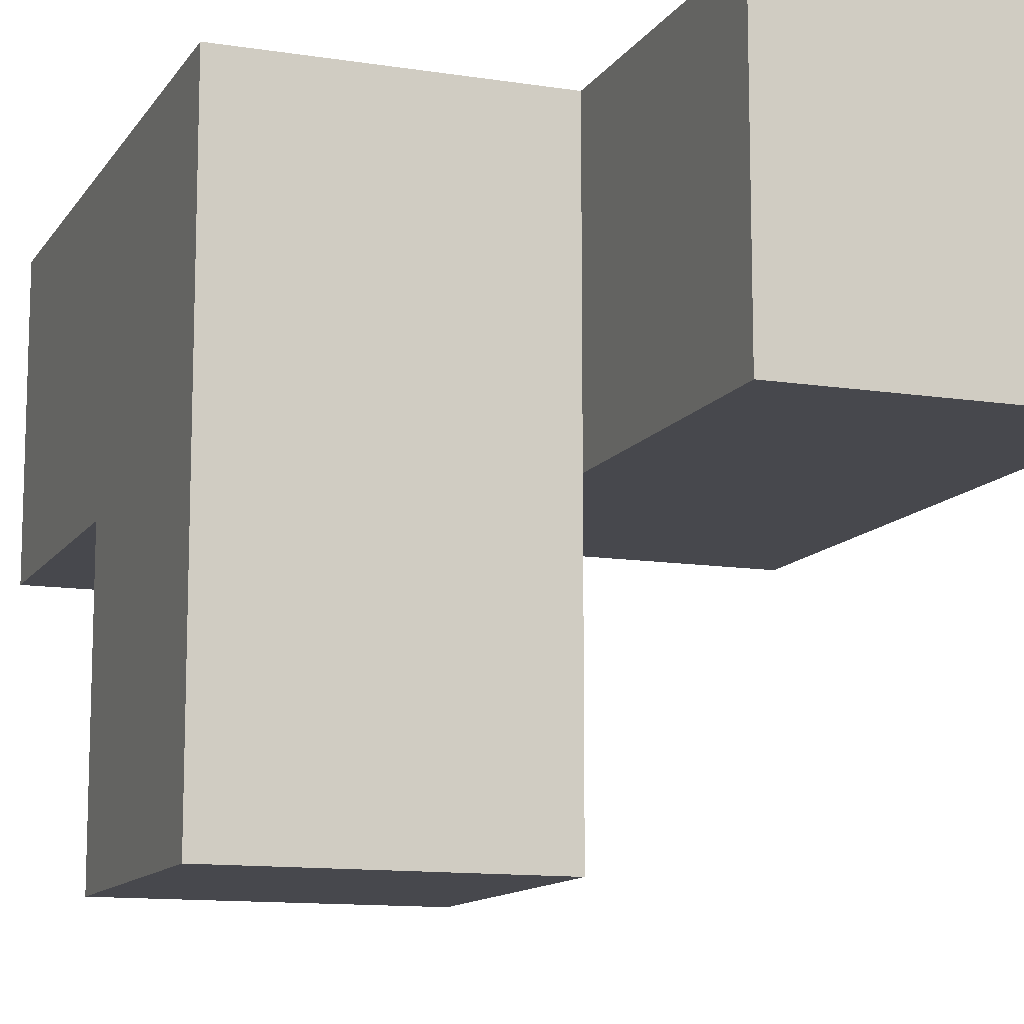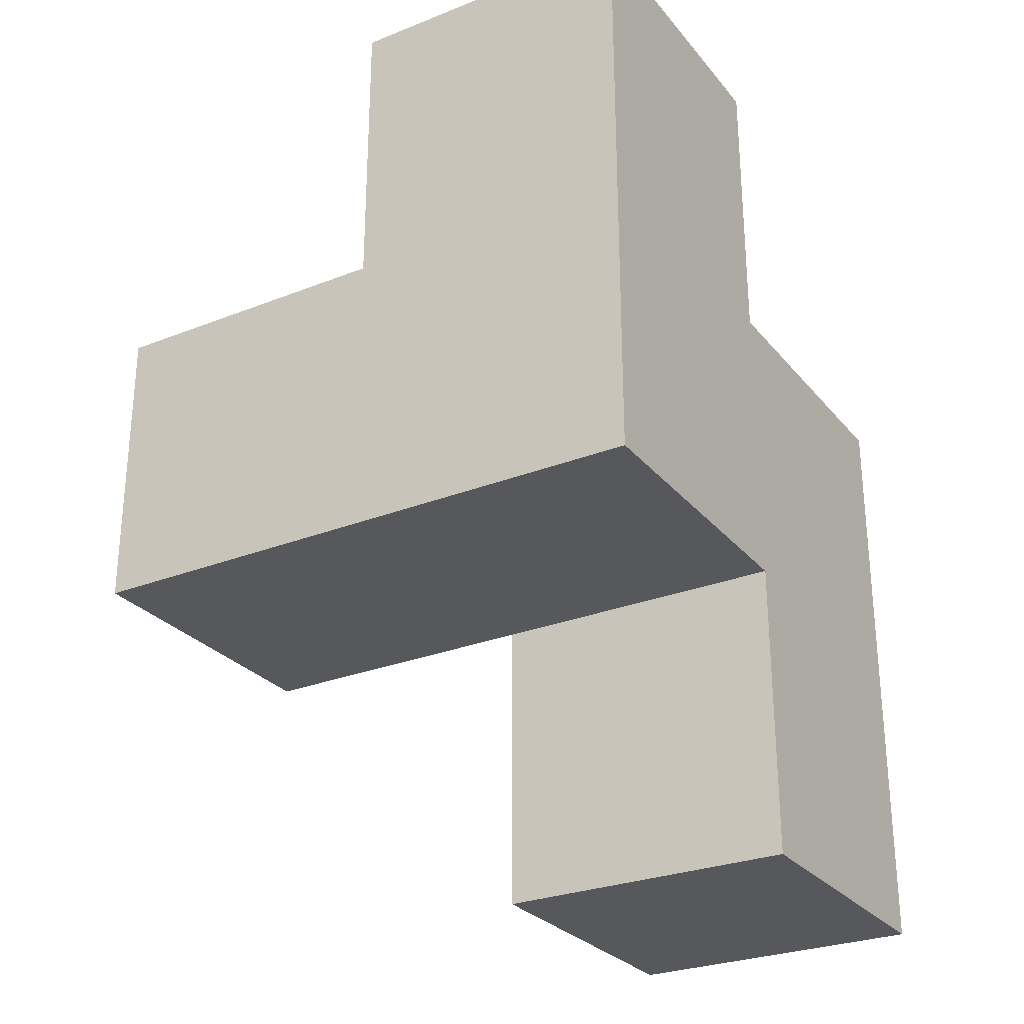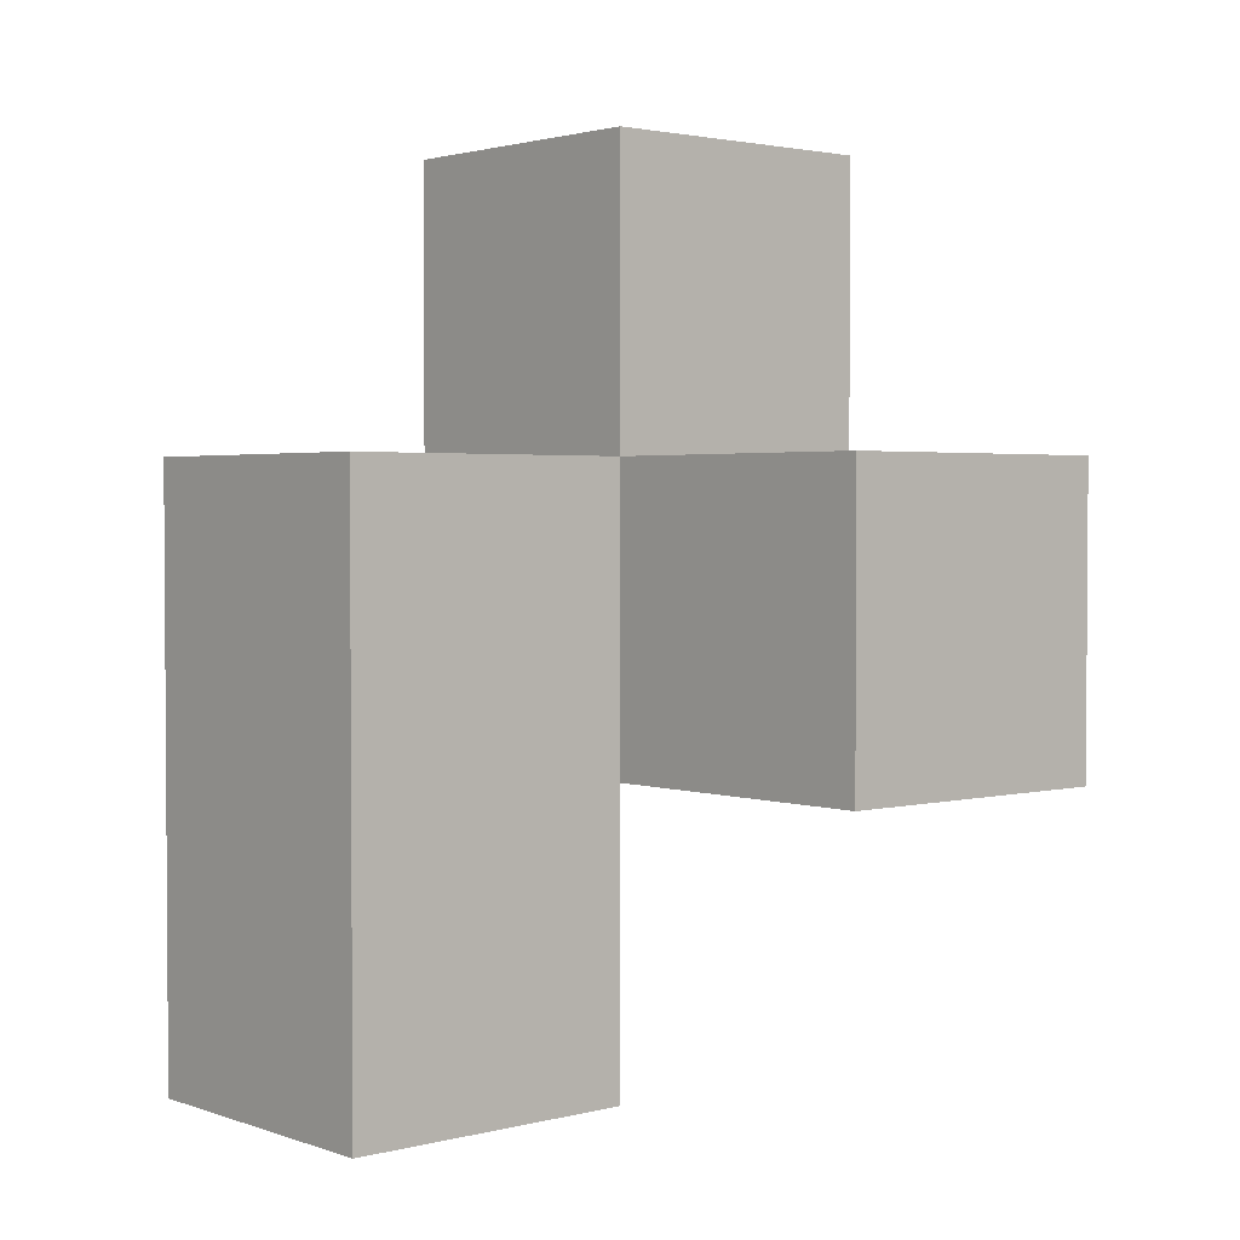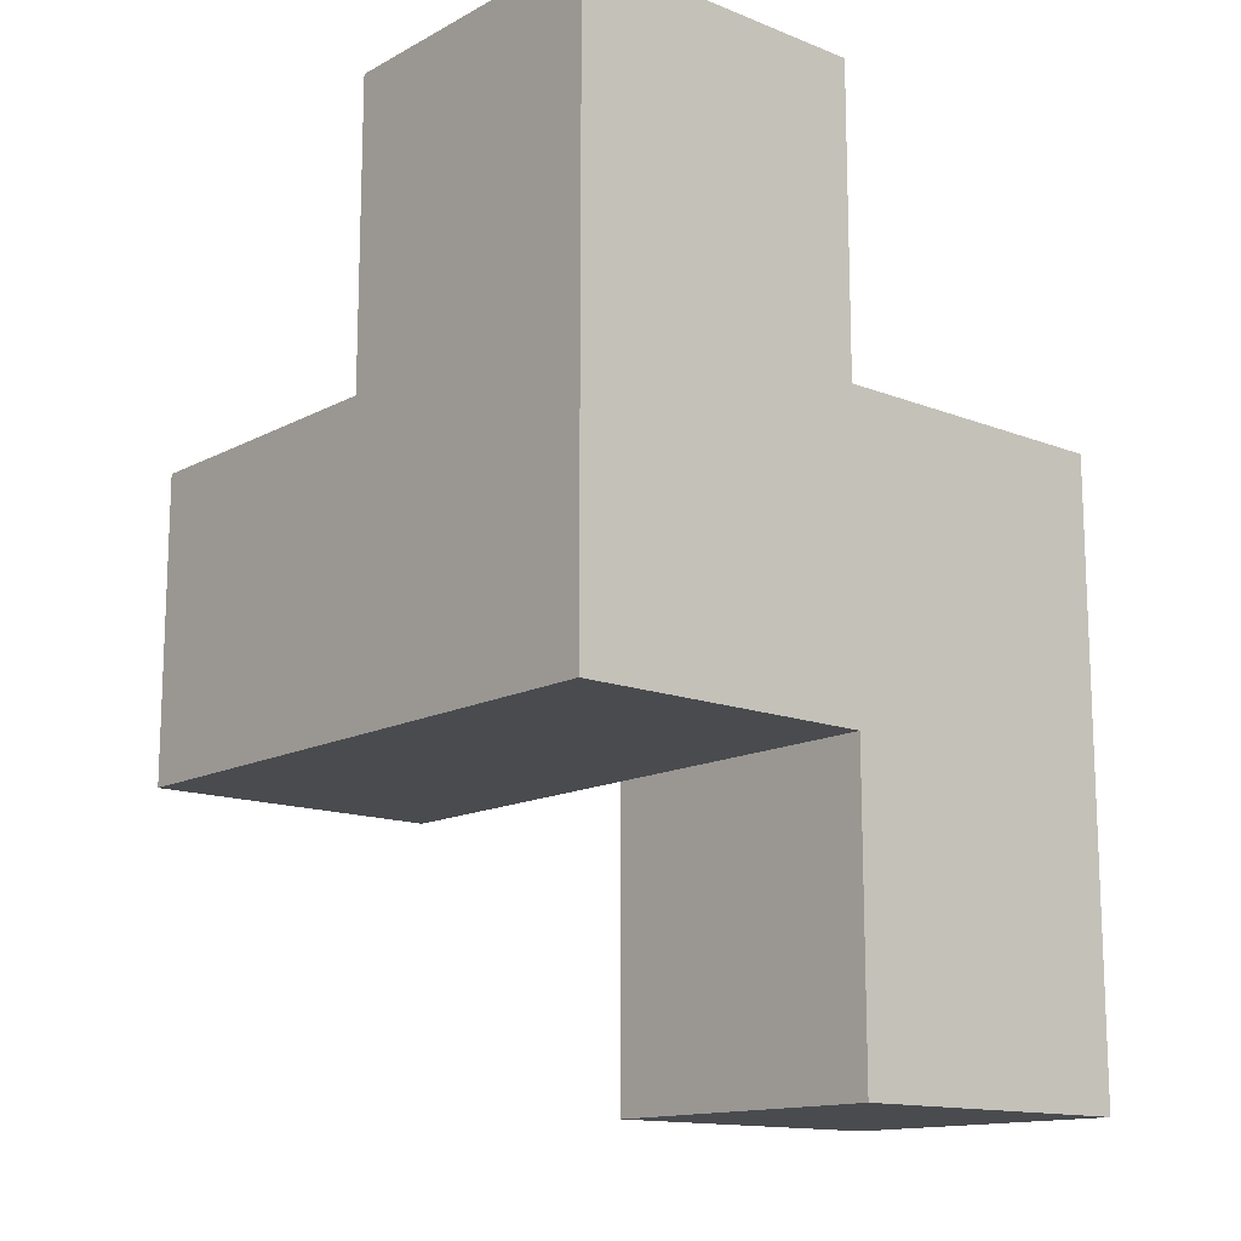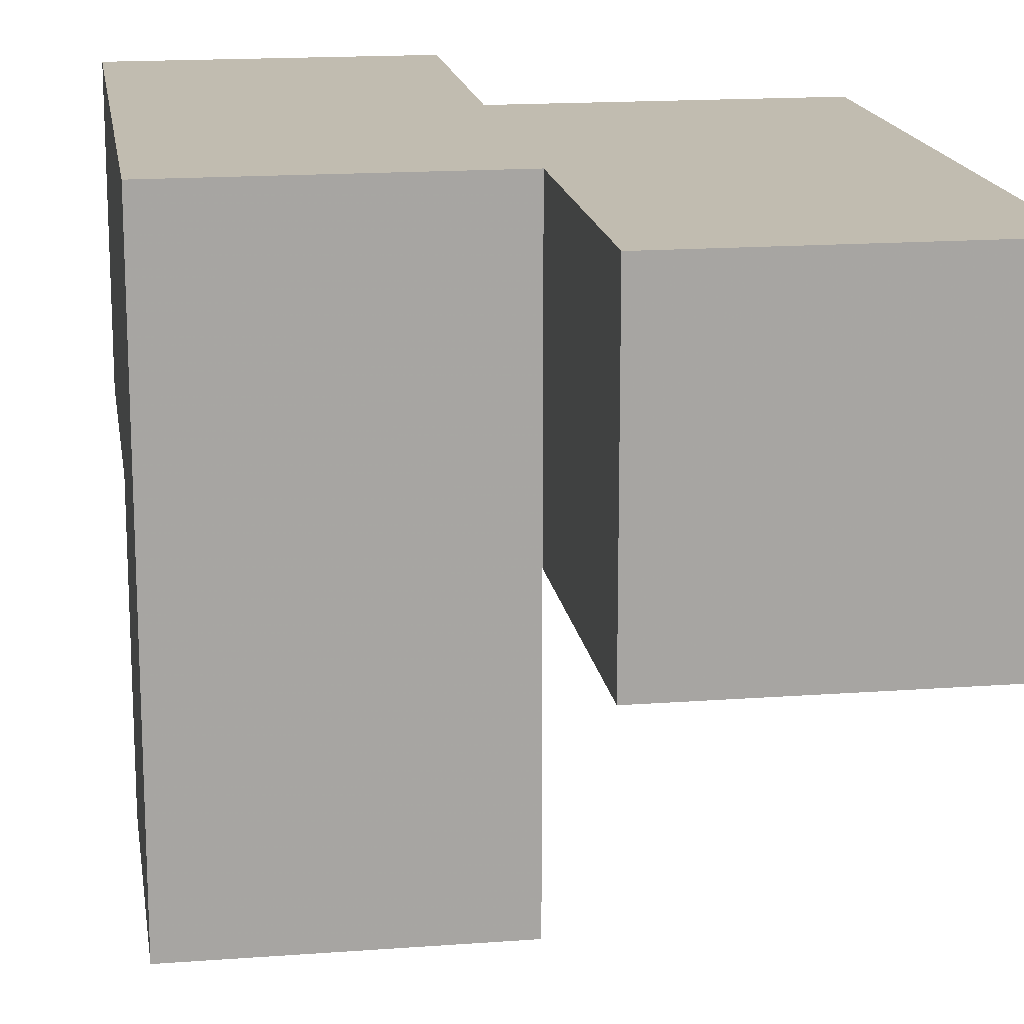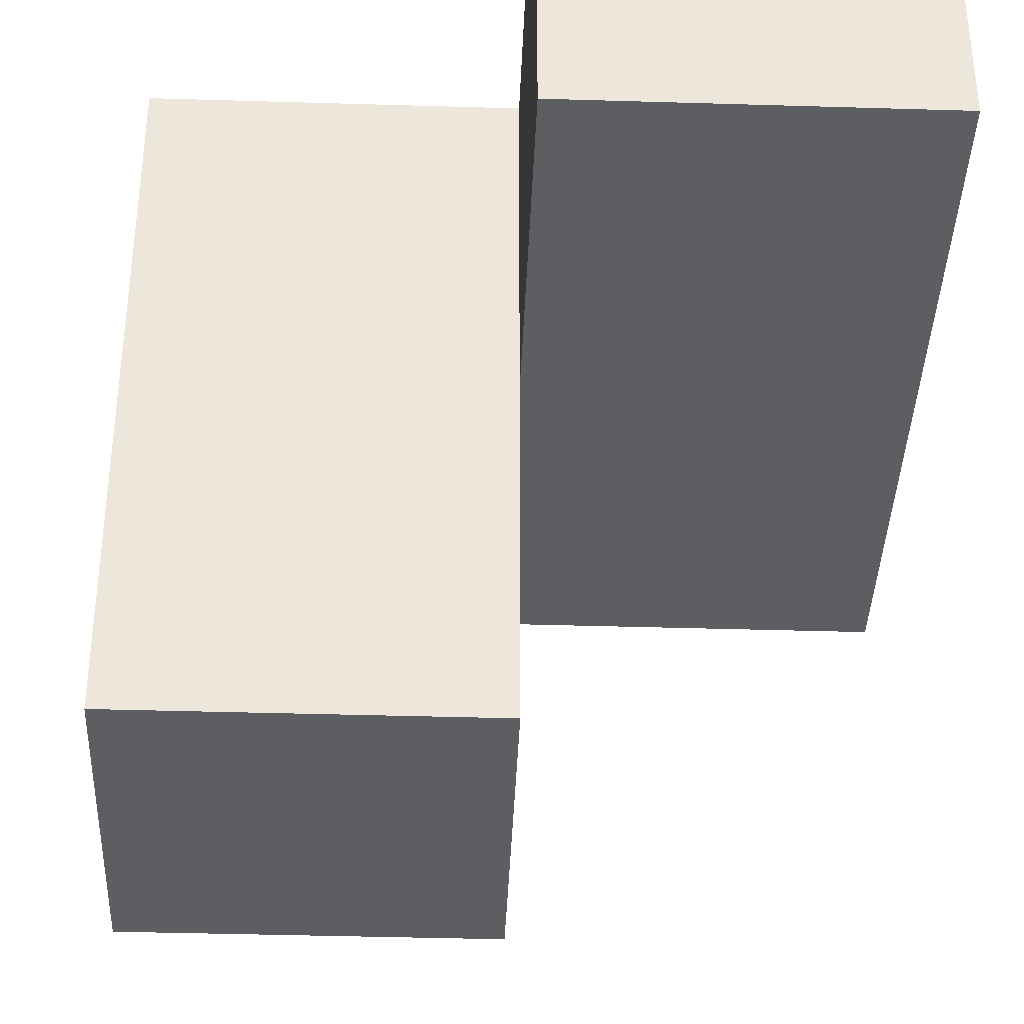
<metadata>
{"format":"obj","ext":"obj","renderer":"f3d","projection":"perspective","resolution":1024,"background":"white","views":[{"elev":-11.9,"azim":159.4,"up":"+Y"},{"elev":-28.0,"azim":121.0,"up":"+Z"},{"elev":2.4,"azim":-40.8,"up":"+Z"},{"elev":-14.1,"azim":139.2,"up":"+Z"},{"elev":16.4,"azim":171.3,"up":"+Y"},{"elev":-38.3,"azim":177.8,"up":"+Y"}]}
</metadata>
<code>
v 1.991 2.002 2.005
v 1.991 1.012 2.995
v 0.01083 2.992 2.995
v 1.001 2.002 2.005
v 1.001 2.992 2.995
v 0.01083 2.002 1.015
v 1.991 2.992 2.995
v 1.001 1.012 2.995
v 1.991 2.002 3.985
v 1.991 1.012 2.005
v 0.01083 2.992 2.005
v 1.001 2.002 3.985
v 1.001 2.002 1.015
v 1.001 2.992 2.005
v 1.991 2.992 2.005
v 0.01083 2.002 2.995
v 1.001 1.012 2.005
v 1.991 2.002 2.995
v 0.01083 2.992 1.015
v 1.001 2.992 1.015
v 1.001 2.002 2.995
v 1.001 2.992 3.985
v 1.991 2.992 3.985
v 0.01083 2.002 2.005
f 1 4 15
f 14 15 4
f 15 14 7
f 5 7 14
f 1 15 18
f 7 18 15
f 12 9 22
f 23 22 9
f 21 18 12
f 9 12 18
f 7 5 23
f 22 23 5
f 5 21 22
f 12 22 21
f 18 7 9
f 23 9 7
f 16 21 3
f 5 3 21
f 24 4 16
f 21 16 4
f 14 11 5
f 3 5 11
f 11 24 3
f 16 3 24
f 10 17 1
f 4 1 17
f 8 2 21
f 18 21 2
f 17 10 8
f 2 8 10
f 4 17 21
f 8 21 17
f 10 1 2
f 18 2 1
f 13 6 20
f 19 20 6
f 6 13 24
f 4 24 13
f 20 19 14
f 11 14 19
f 19 6 11
f 24 11 6
f 13 20 4
f 14 4 20

</code>
